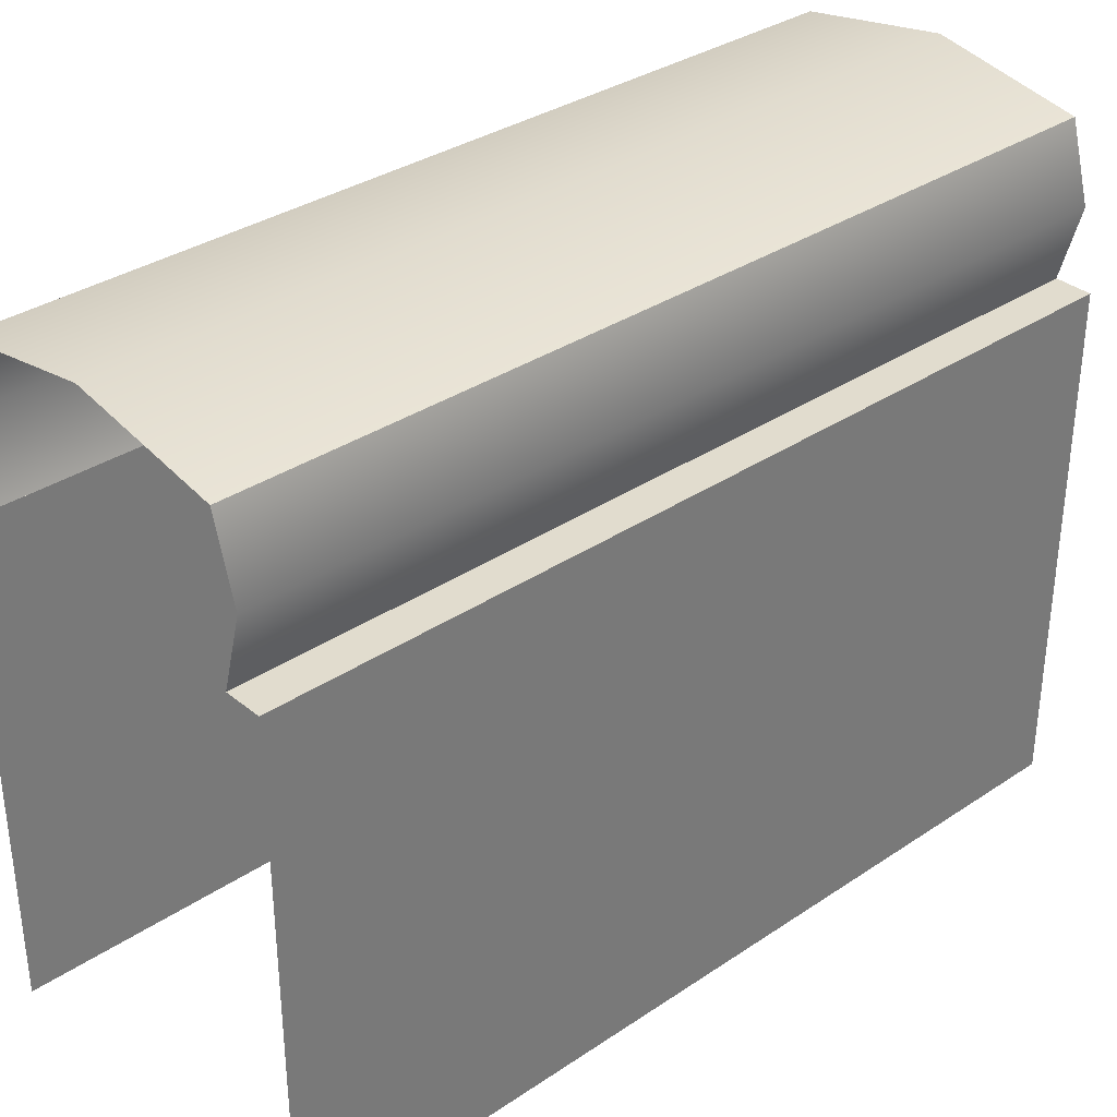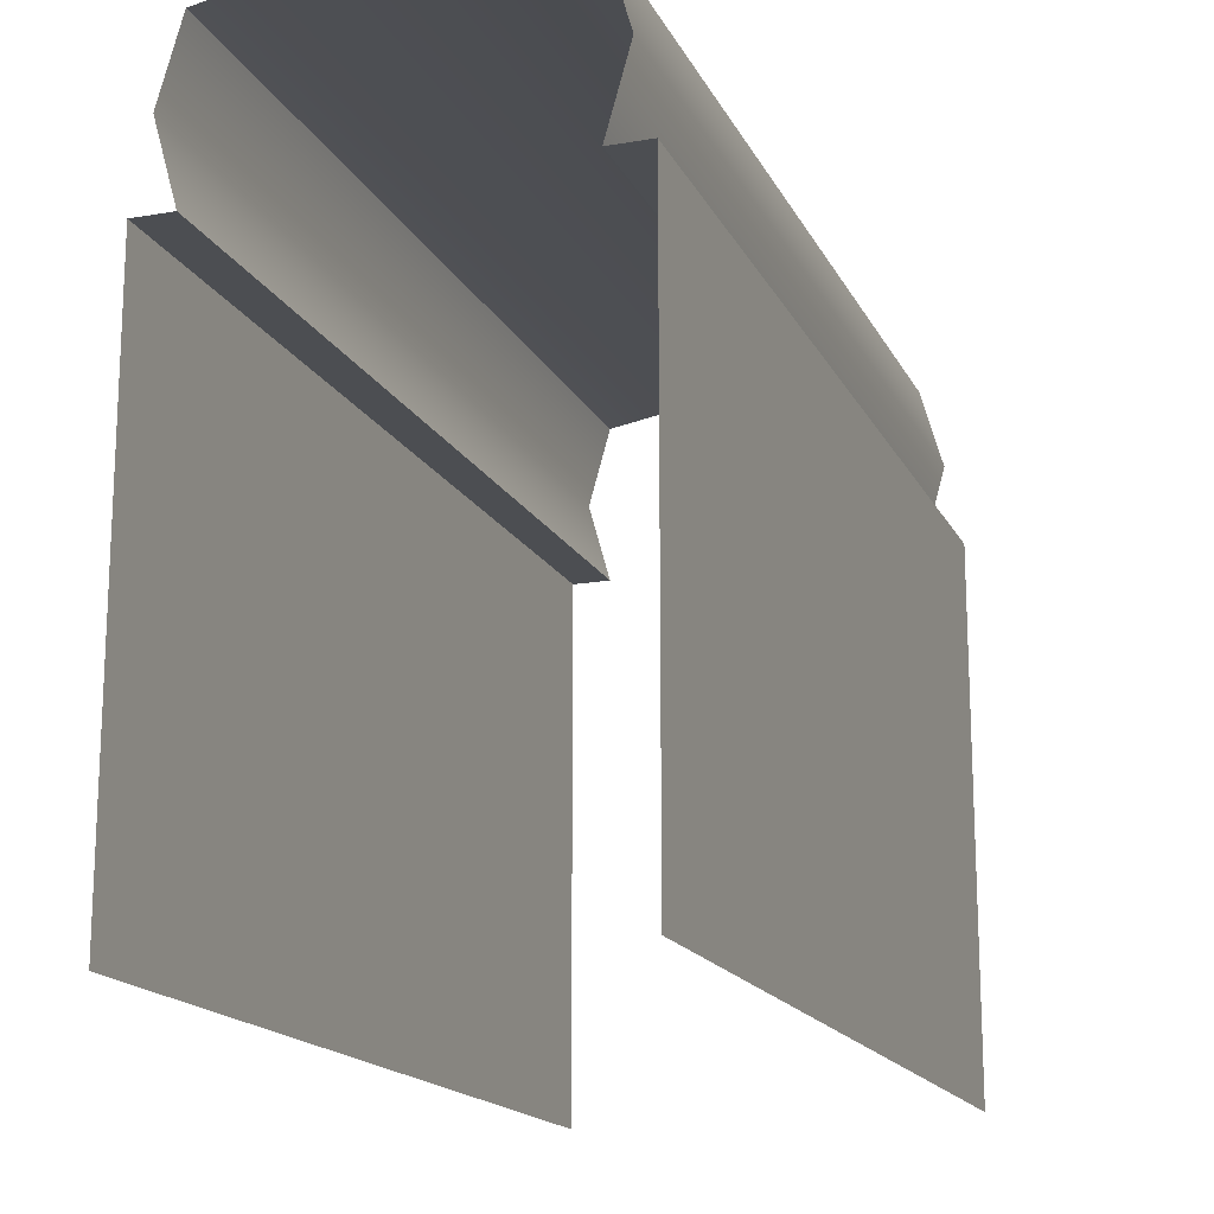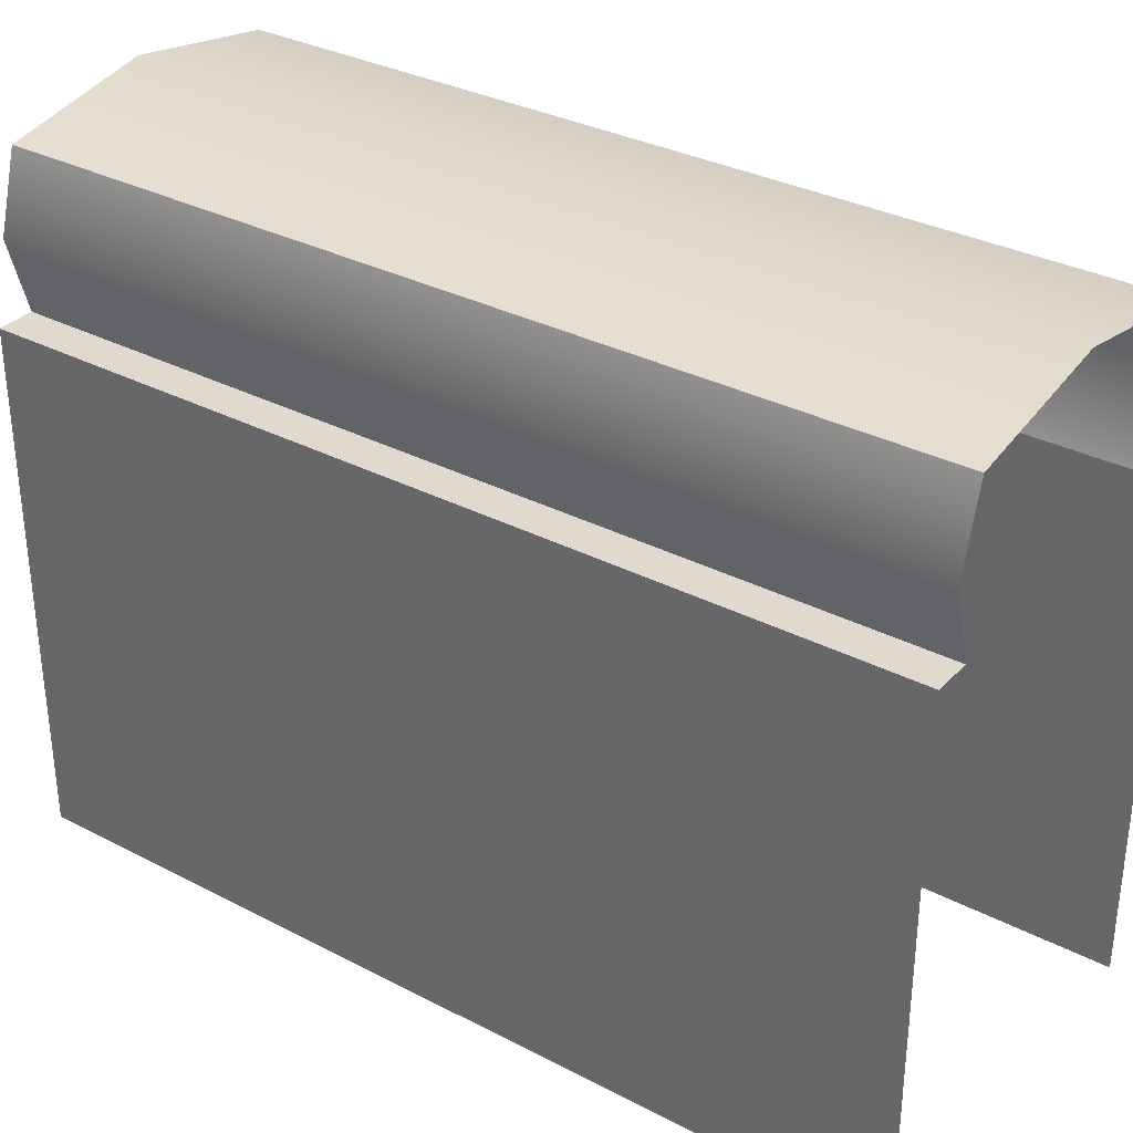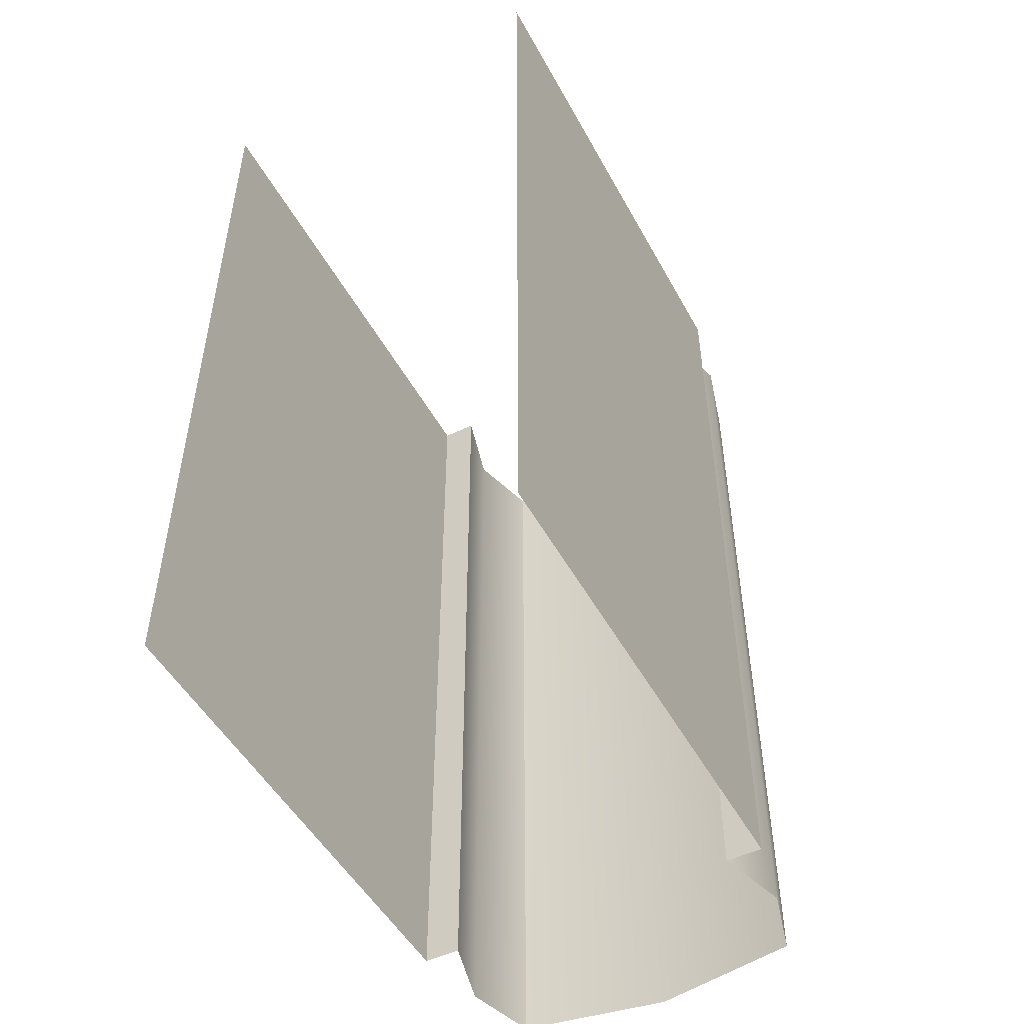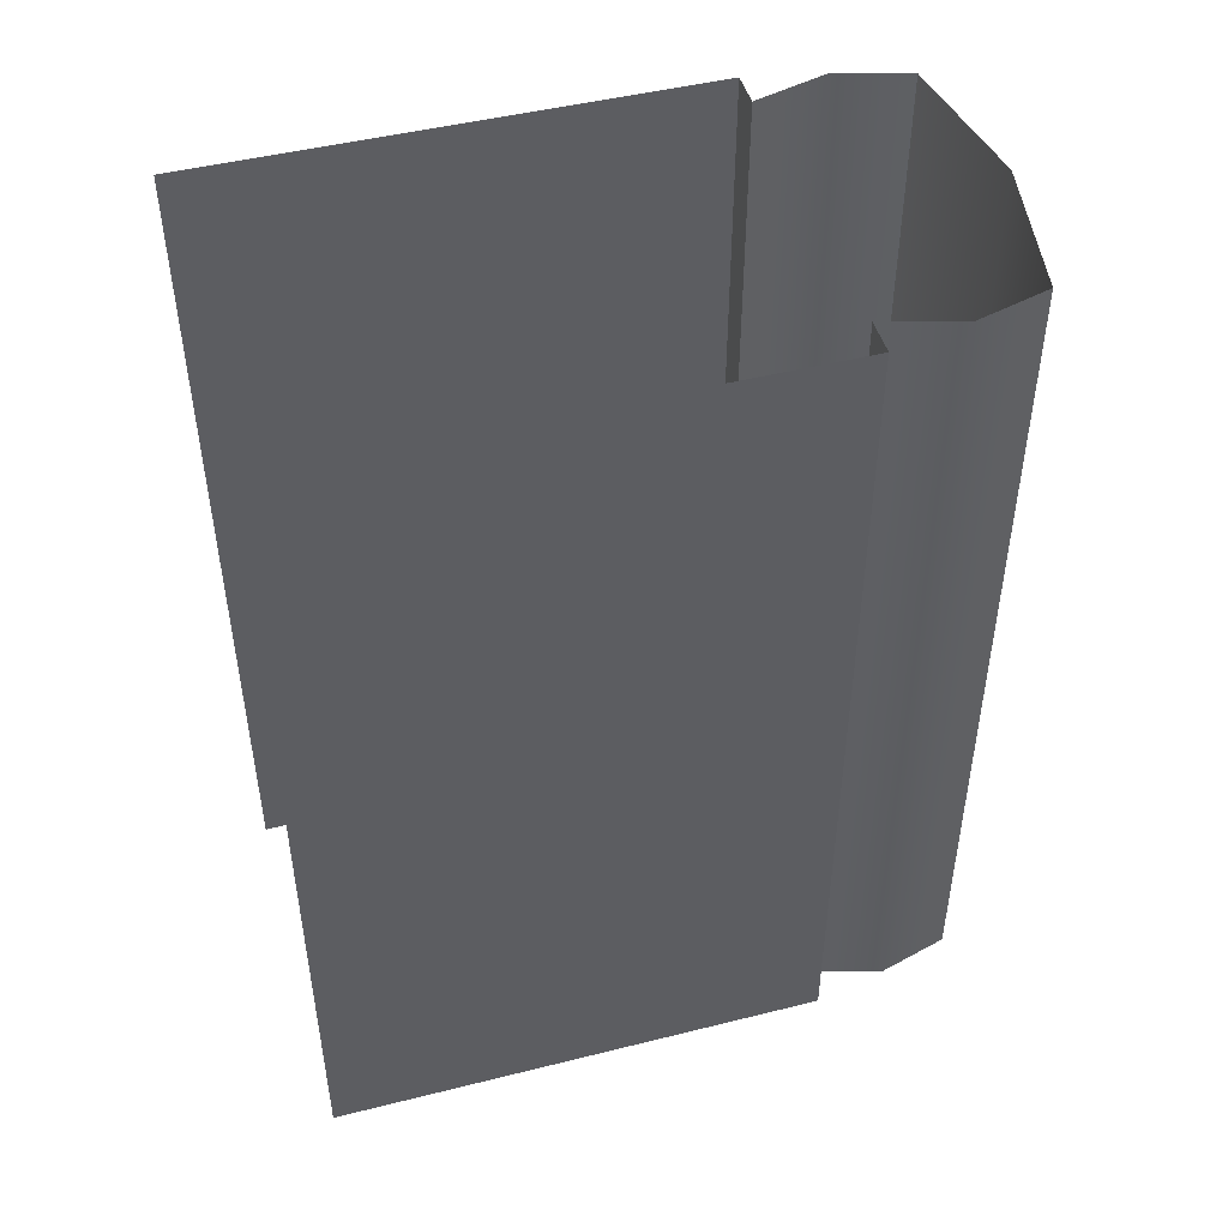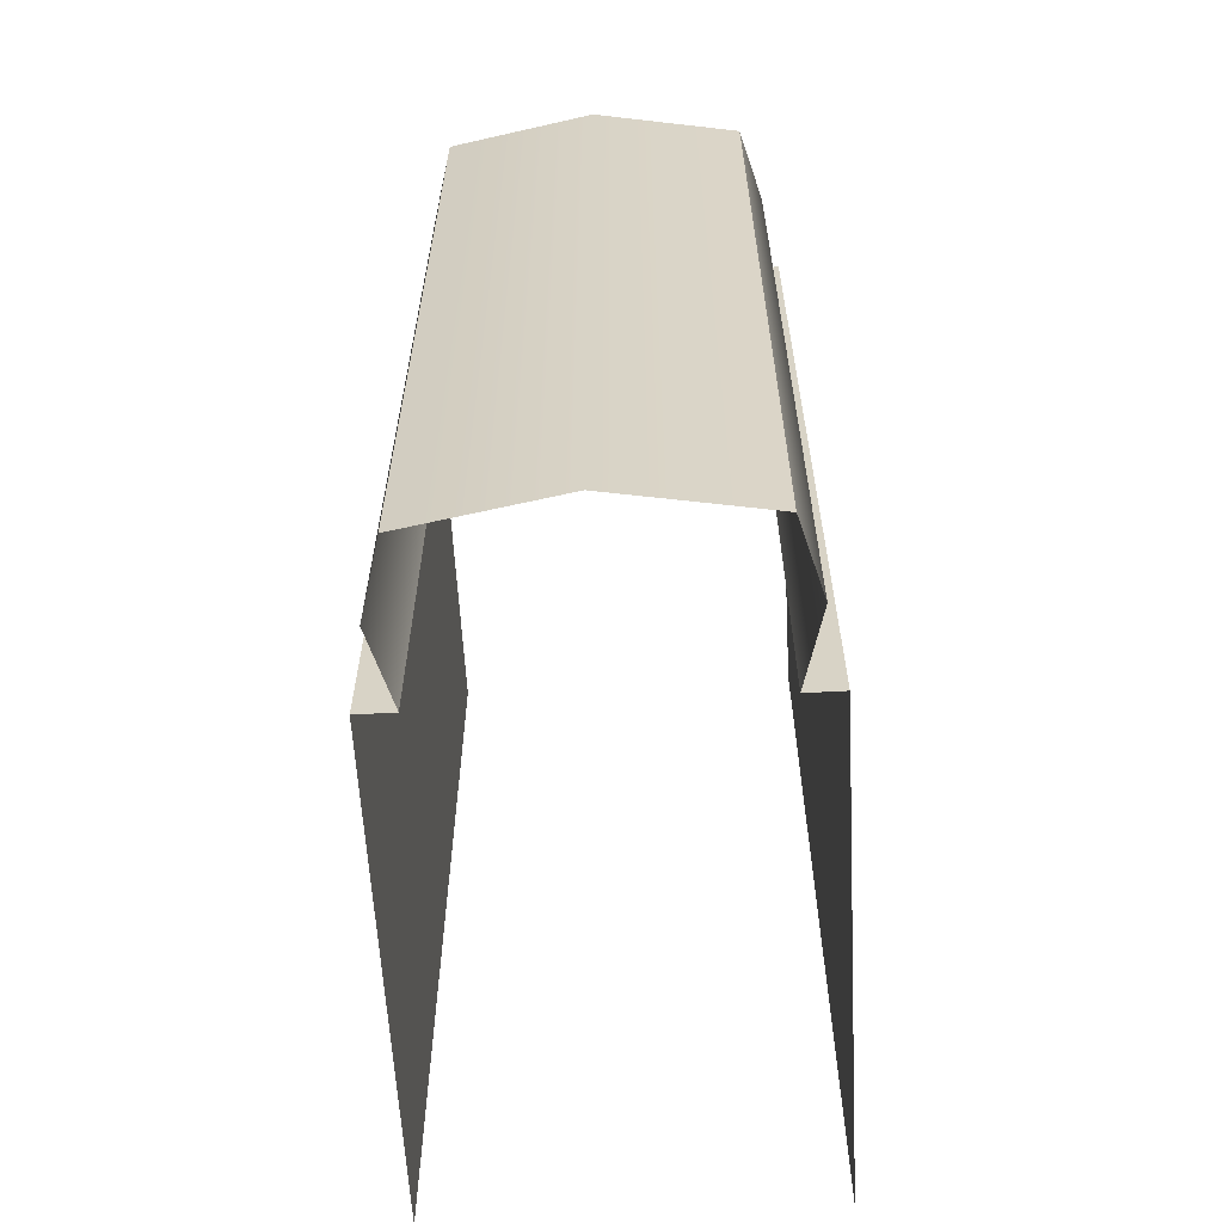
<metadata>
{"format":"obj","ext":"obj","renderer":"f3d","projection":"perspective","resolution":1024,"background":"white","views":[{"elev":34.0,"azim":47.8,"up":"+Y"},{"elev":-16.7,"azim":19.2,"up":"+Y"},{"elev":32.8,"azim":-54.3,"up":"+Y"},{"elev":-50.0,"azim":27.9,"up":"+Z"},{"elev":47.2,"azim":74.2,"up":"+Z"},{"elev":-61.1,"azim":-176.8,"up":"+Z"}]}
</metadata>
<code>
o Detail_Cube.024
v 2.27 1.471 5.832
v 2.27 1.471 -5.832
v 1.99 2.468 -5.832
v 1.99 2.468 5.832
v 6e-06 2.815 5.832
v -4e-06 2.815 -5.832
v -1.99 2.468 -5.832
v -1.99 2.468 5.832
v -2.27 1.471 -5.832
v -2.27 1.471 5.832
v -1.99 0.473 5.832
v -1.99 0.4731 -5.832
v -2.479 0.4731 -5.832
v -2.478 0.473 5.832
v 1.99 0.4731 -5.832
v 1.99 0.473 5.832
v 2.479 0.473 5.832
v 2.478 0.4731 -5.832
v 2.479 -6.251 5.832
v 2.478 -6.251 -5.832
v -2.479 -6.251 -5.832
v -2.478 -6.251 5.832
f 1 2 3 4
f 5 6 7 8
f 9 10 8 7
f 11 12 13 14
f 15 16 17 18
f 4 3 6 5
f 12 11 10 9
f 16 15 2 1
f 18 17 19 20
f 14 13 21 22

</code>
